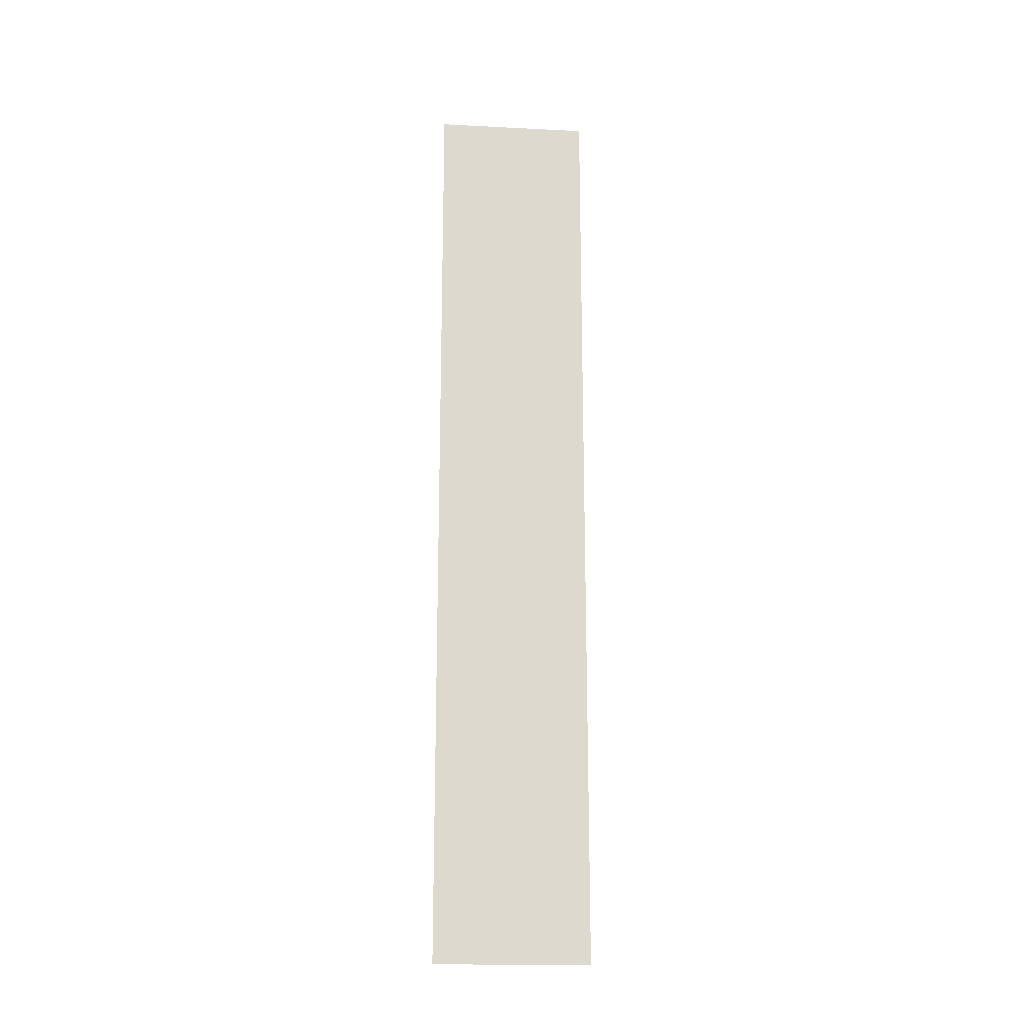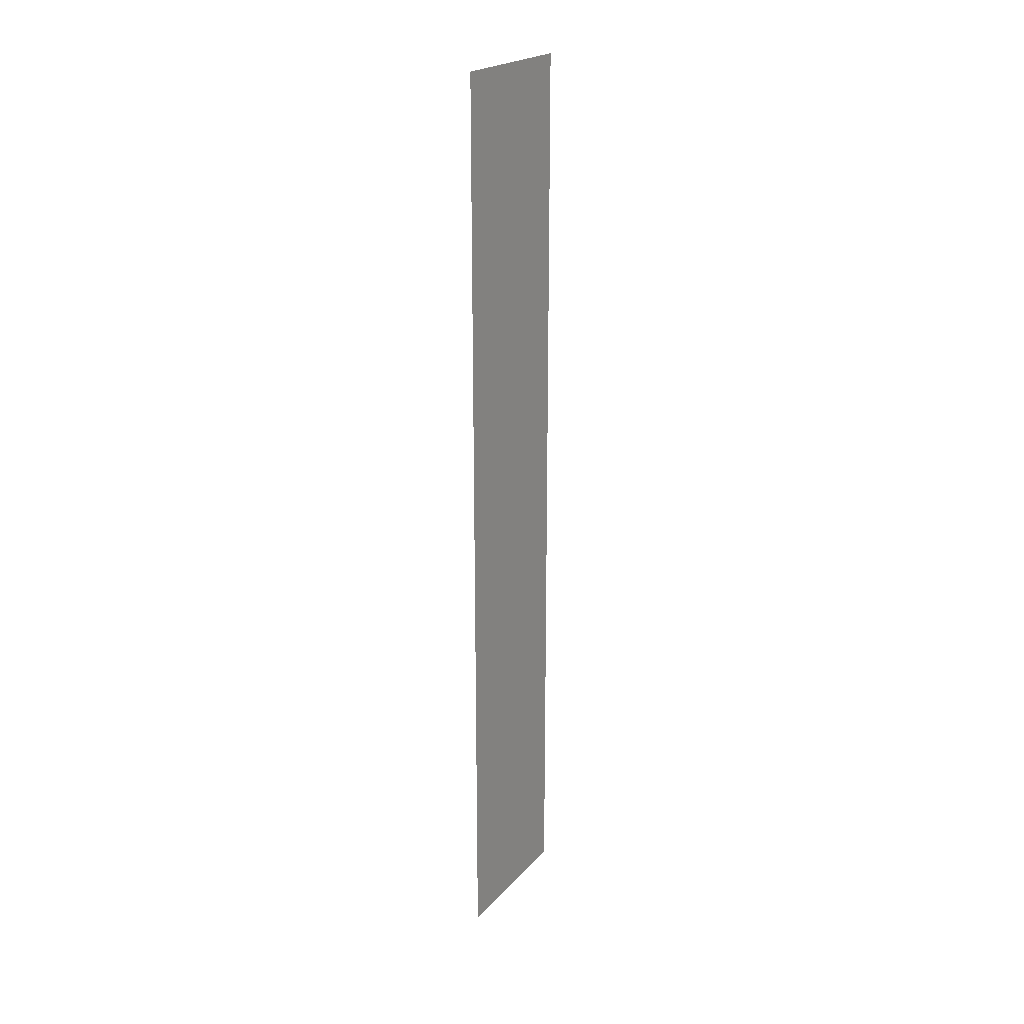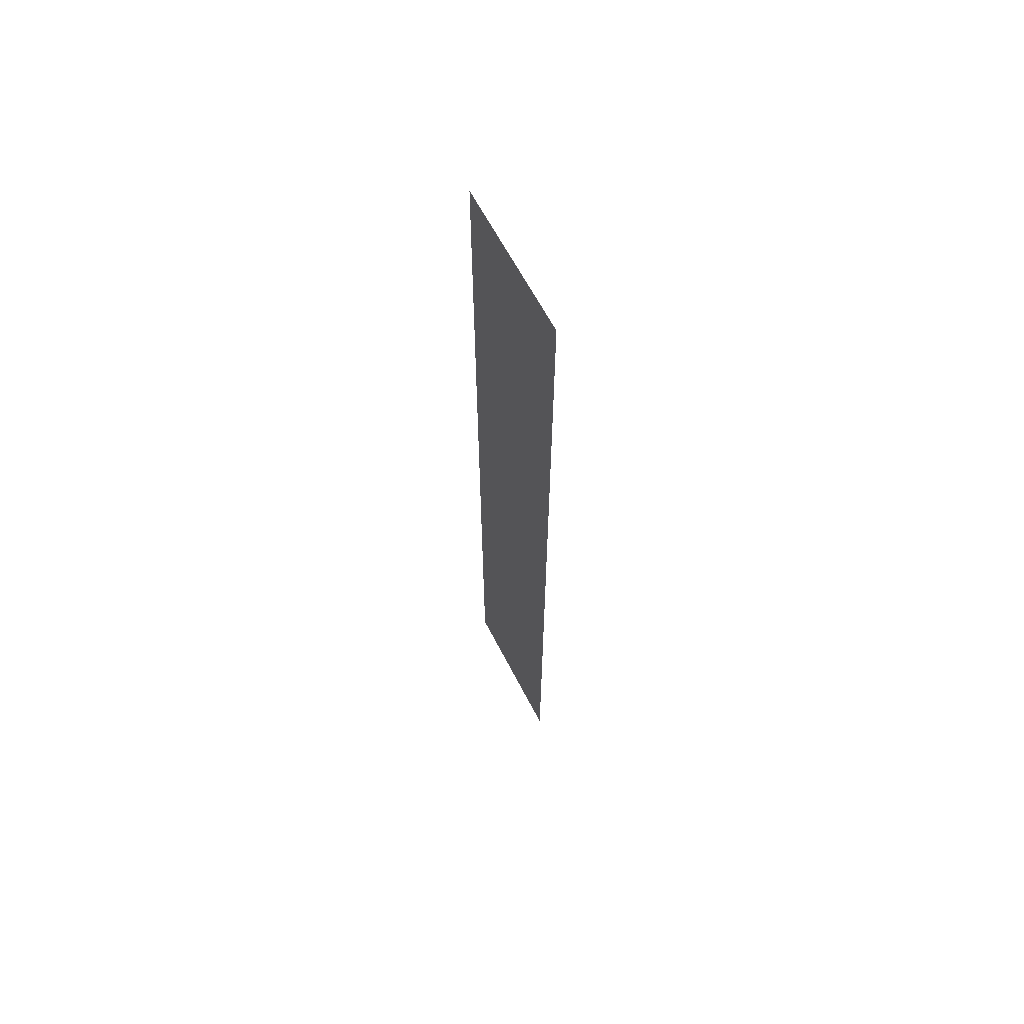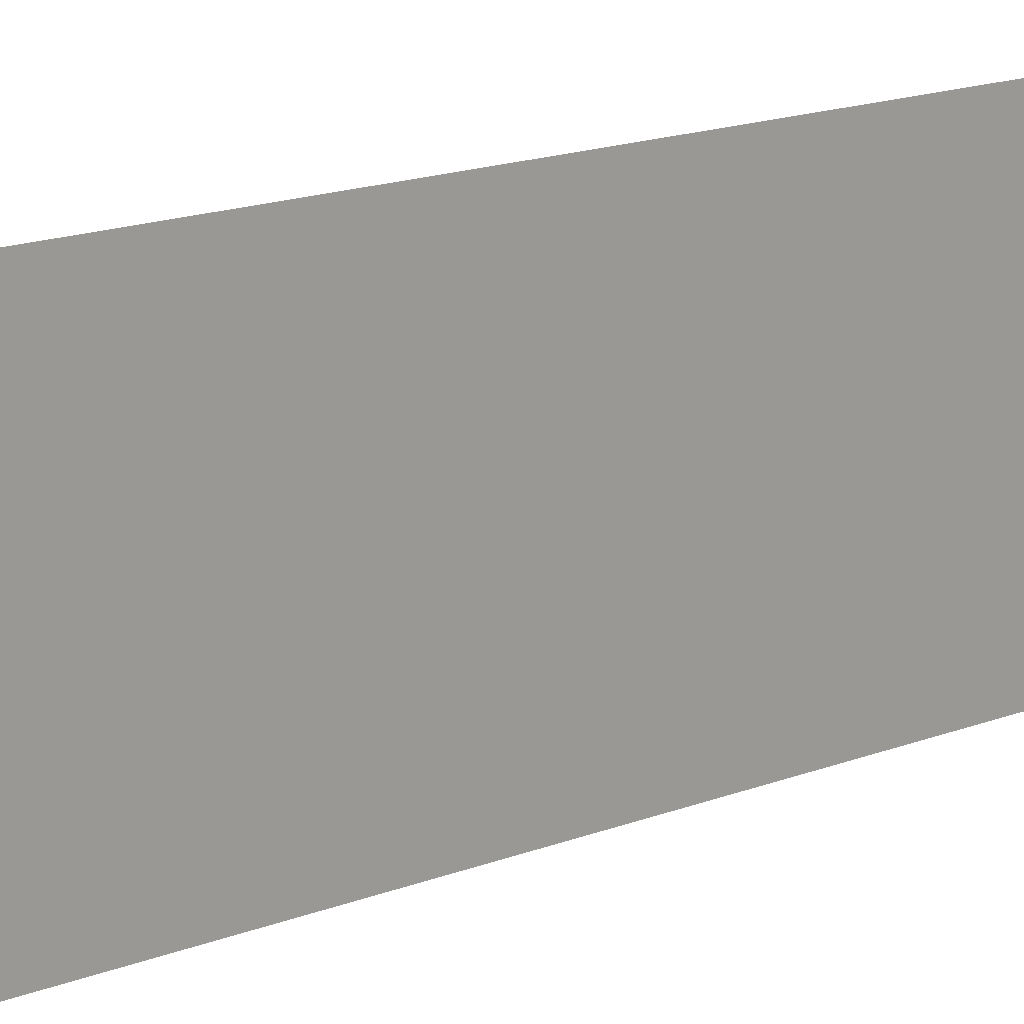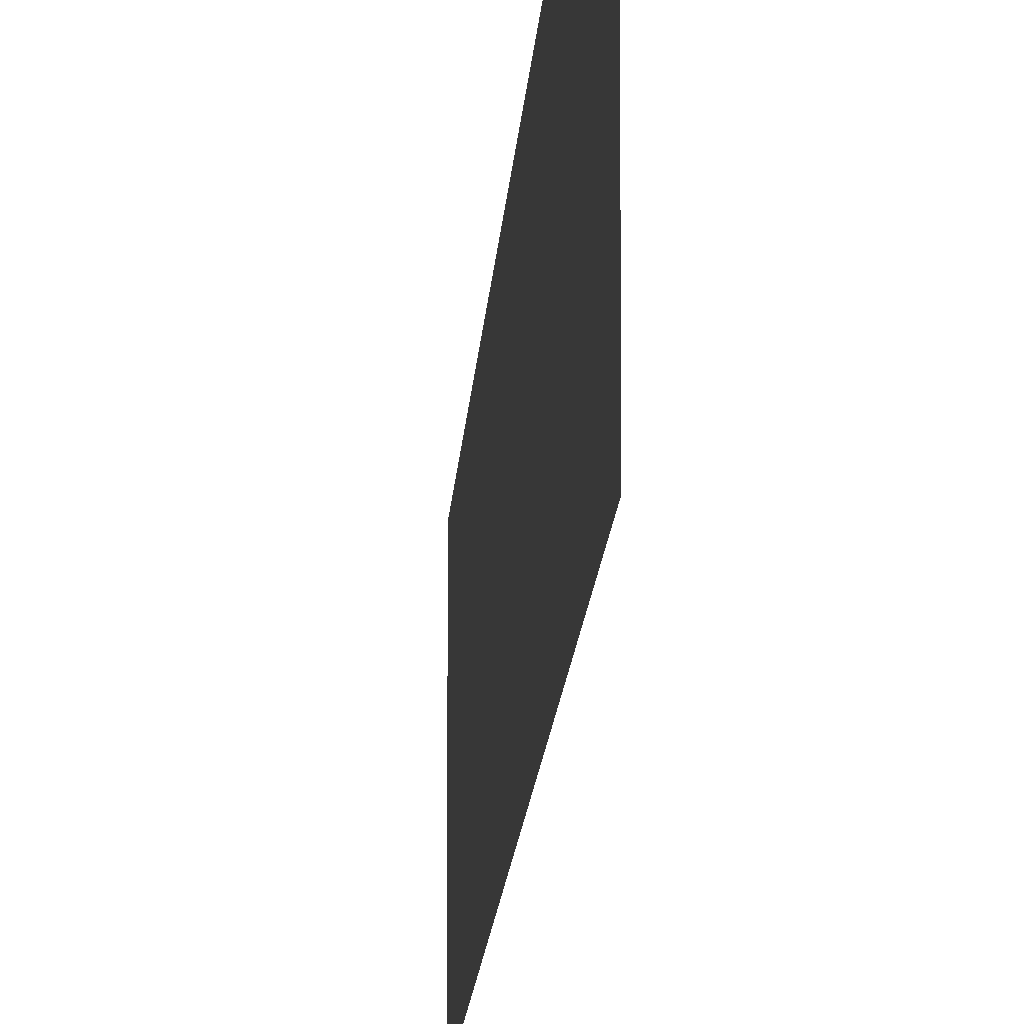
<metadata>
{"format":"obj","ext":"obj","renderer":"f3d","projection":"perspective","resolution":1024,"background":"white","views":[{"elev":-18.7,"azim":-95.5,"up":"+Z"},{"elev":22.0,"azim":29.7,"up":"+Z"},{"elev":63.6,"azim":152.7,"up":"+Z"},{"elev":9.1,"azim":-144.9,"up":"+Y"},{"elev":-9.8,"azim":-2.2,"up":"+Y"}]}
</metadata>
<code>
v 2.595e-06 -1.552e-08 -2.092e-05
v 2.595e-06 0.5 -2.092e-05
v 1.884e-06 0.5 3
v 1.884e-06 2.049e-07 3
g foundation_3m_9_9751_328
f 1 3 2
f 1 4 3

</code>
